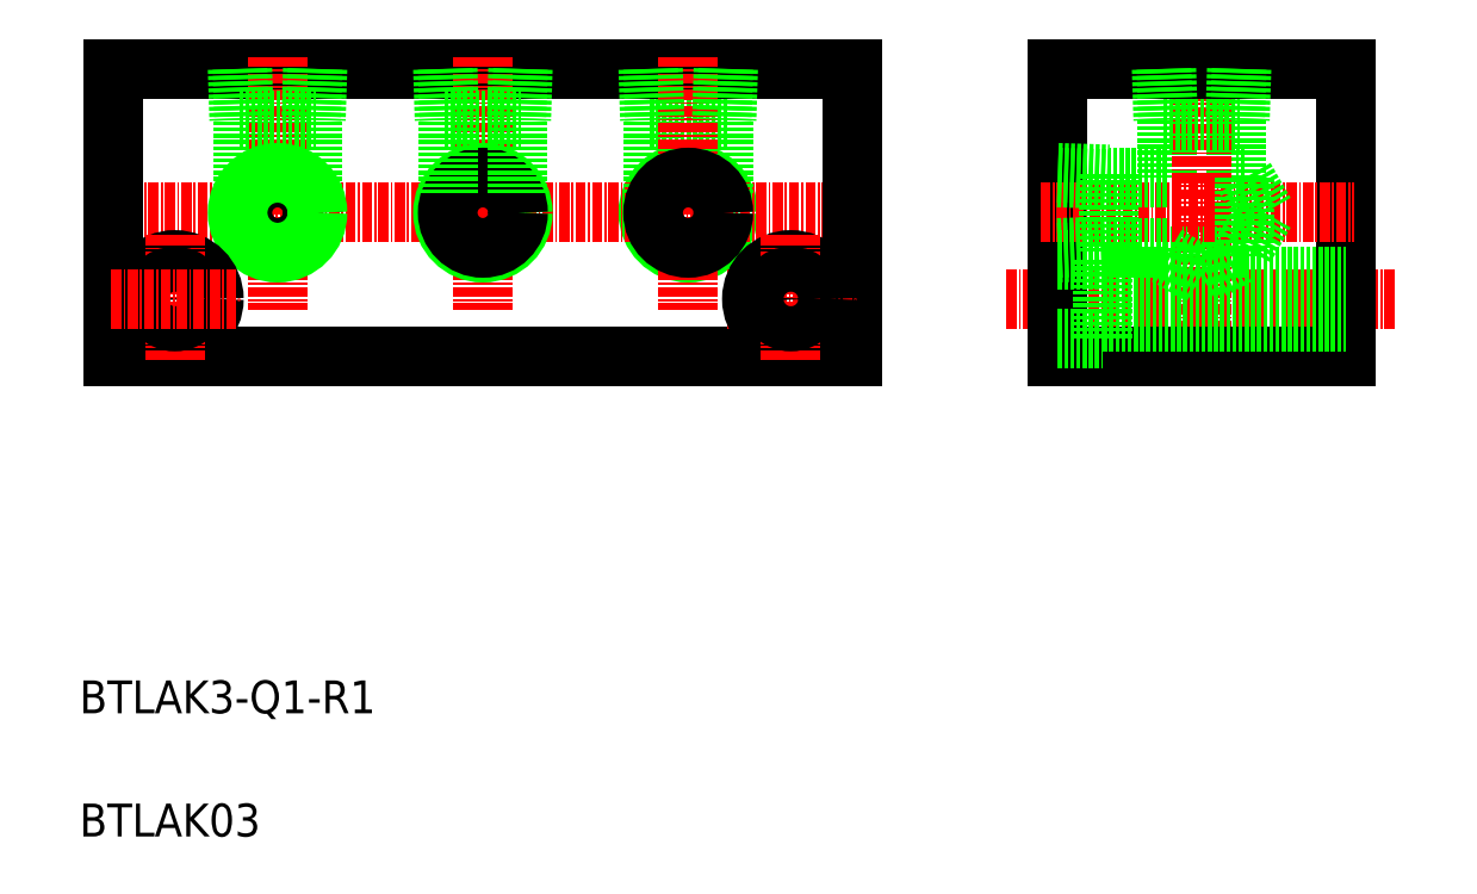
<metadata>
{"format":"dxf","ext":"dxf","renderer":"ezdxf+matplotlib","layout":"modelspace","background":"white","min_lineweight":24,"dpi":150}
</metadata>
<code>
0
SECTION
2
ENTITIES
0
LINE
8
0
10
803.6
20
353.4
30
0
11
813
21
353.4
31
0
0
CIRCLE
8
0
10
808.3
20
342.1
30
0
40
4.864
0
LINE
8
0
10
738.3
20
359.6
30
0
11
828.3
21
359.6
31
0
0
LINE
8
CENTER
10
736.6
20
342.1
30
0
11
830.3
21
342.1
31
0
0
LINE
8
0
10
738.3
20
324.6
30
0
11
828.3
21
324.6
31
0
0
TEXT
8
0
10
734.2
20
266.1
30
0
40
4
1
BTLAK03
0
TEXT
8
0
10
734.2
20
281.1
30
0
40
4
1
BTLAK3-Q1-R1
0
LINE
8
0
10
762.5
20
344.5
30
0
11
762.5
21
353.4
31
0
0
LINE
8
0
10
754
20
344.5
30
0
11
754
21
353.4
31
0
0
LINE
8
0
10
738.3
20
359.6
30
0
11
738.3
21
324.6
31
0
0
LINE
8
CENTER
10
758.3
20
361.1
30
0
11
758.3
21
330.2
31
0
0
CIRCLE
8
0
10
758.3
20
342.1
30
0
40
4.283
0
CIRCLE
8
0
10
758.3
20
342.1
30
0
40
4.864
0
CIRCLE
8
0
10
745.8
20
331.6
30
0
40
4.75
0
LINE
8
CENTER
10
745.8
20
339.3
30
0
11
745.8
21
323.8
31
0
0
CIRCLE
8
0
10
745.8
20
331.6
30
0
40
2.75
0
LINE
8
CENTER
10
738
20
331.6
30
0
11
753.5
21
331.6
31
0
0
LINE
8
0
10
753.6
20
353.4
30
0
11
763
21
353.4
31
0
0
LINE
8
0
10
754
20
359.6
30
0
11
754.2
21
353.4
31
0
0
LINE
8
0
10
753.4
20
359.6
30
0
11
753.6
21
353.4
31
0
0
LINE
8
0
10
763.2
20
359.6
30
0
11
763
21
353.4
31
0
0
LINE
8
0
10
762.6
20
359.6
30
0
11
762.4
21
353.4
31
0
0
LINE
8
0
10
803.4
20
359.6
30
0
11
803.6
21
353.4
31
0
0
LINE
8
CENTER
10
847
20
331.6
30
0
11
894.4
21
331.6
31
0
0
LINE
8
0
10
804
20
344.5
30
0
11
804
21
353.4
31
0
0
LINE
8
0
10
812.5
20
344.5
30
0
11
812.5
21
353.4
31
0
0
LINE
8
CENTER
10
808.3
20
361.1
30
0
11
808.3
21
330.2
31
0
0
LINE
8
0
10
828.3
20
359.6
30
0
11
828.3
21
324.6
31
0
0
LINE
8
CENTER
10
813
20
331.6
30
0
11
828.5
21
331.6
31
0
0
CIRCLE
8
0
10
820.8
20
331.6
30
0
40
4.75
0
LINE
8
CENTER
10
820.8
20
339.3
30
0
11
820.8
21
323.8
31
0
0
CIRCLE
8
0
10
820.8
20
331.6
30
0
40
2.75
0
CIRCLE
8
0
10
808.3
20
342.1
30
0
40
4.283
0
LINE
8
0
10
812.6
20
359.6
30
0
11
812.4
21
353.4
31
0
0
LINE
8
0
10
813.2
20
359.6
30
0
11
813
21
353.4
31
0
0
LINE
8
0
10
804
20
359.6
30
0
11
804.2
21
353.4
31
0
0
LINE
8
0
10
875
20
353.4
30
0
11
875
21
346.3
31
0
0
LINE
8
0
10
866.5
20
353.4
30
0
11
866.5
21
346.3
31
0
0
LINE
8
0
10
888.3
20
359.6
30
0
11
888.3
21
324.6
31
0
0
LINE
8
CENTER
10
870.8
20
360.9
30
0
11
870.8
21
323.3
31
0
0
LINE
8
0
10
853.3
20
359.6
30
0
11
853.3
21
324.6
31
0
0
LINE
8
0
10
875
20
336.8
30
0
11
870.8
21
334.4
31
0
0
LINE
8
0
10
875
20
336.8
30
0
11
866.5
21
336.8
31
0
0
LINE
8
0
10
853.3
20
324.6
30
0
11
888.3
21
324.6
31
0
0
LINE
8
CENTER
10
851.1
20
342.1
30
0
11
889.4
21
342.1
31
0
0
LINE
8
0
10
858.8
20
334.3
30
0
11
888.3
21
334.3
31
0
0
LINE
8
0
10
858.8
20
328.8
30
0
11
888.3
21
328.8
31
0
0
LINE
8
0
10
866.5
20
336.8
30
0
11
870.8
21
334.4
31
0
0
LINE
8
0
10
858.8
20
326.8
30
0
11
858.8
21
336.3
31
0
0
LINE
8
0
10
853.3
20
326.8
30
0
11
858.8
21
326.8
31
0
0
LINE
8
0
10
866.5
20
346.3
30
0
11
859.5
21
346.3
31
0
0
LINE
8
0
10
866.5
20
337.8
30
0
11
859.5
21
337.8
31
0
0
LINE
8
0
10
859.5
20
346.8
30
0
11
859.5
21
337.4
31
0
0
LINE
8
0
10
853.3
20
336.3
30
0
11
858.8
21
336.3
31
0
0
LINE
8
0
10
853.3
20
337.2
30
0
11
859.5
21
337.4
31
0
0
LINE
8
0
10
853.3
20
337.8
30
0
11
859.5
21
338
31
0
0
LINE
8
0
10
853.3
20
342.1
30
0
11
853.3
21
342.1
31
0
0
LINE
8
0
10
853.3
20
346.4
30
0
11
859.5
21
346.2
31
0
0
LINE
8
0
10
853.3
20
347
30
0
11
859.5
21
346.8
31
0
0
LINE
8
0
10
853.3
20
348.3
30
0
11
853.3
21
348.3
31
0
0
LINE
8
0
10
866.5
20
337.8
30
0
11
866.5
21
336.8
31
0
0
LINE
8
0
10
876
20
346.3
30
0
11
878.5
21
342.1
31
0
0
LINE
8
0
10
876
20
346.3
30
0
11
876
21
337.8
31
0
0
LINE
8
0
10
876
20
337.8
30
0
11
878.5
21
342.1
31
0
0
LINE
8
0
10
876
20
337.8
30
0
11
875
21
337.8
31
0
0
LINE
8
0
10
875
20
337.8
30
0
11
875
21
336.8
31
0
0
LINE
8
0
10
876
20
346.3
30
0
11
875
21
346.3
31
0
0
LINE
8
0
10
866.1
20
353.4
30
0
11
875.5
21
353.4
31
0
0
LINE
8
0
10
853.3
20
359.6
30
0
11
888.3
21
359.6
31
0
0
LINE
8
0
10
866.5
20
359.6
30
0
11
866.7
21
353.4
31
0
0
LINE
8
0
10
865.9
20
359.6
30
0
11
866.1
21
353.4
31
0
0
LINE
8
0
10
875.7
20
359.6
30
0
11
875.5
21
353.4
31
0
0
LINE
8
0
10
875.1
20
359.6
30
0
11
874.9
21
353.4
31
0
0
LINE
8
CENTER
10
783.3
20
361.1
30
0
11
783.3
21
330.2
31
0
0
LINE
8
0
10
778.6
20
353.4
30
0
11
788
21
353.4
31
0
0
CIRCLE
8
0
10
783.3
20
342.1
30
0
40
4.864
0
CIRCLE
8
0
10
783.3
20
342.1
30
0
40
4.283
0
LINE
8
0
10
778.4
20
359.6
30
0
11
778.6
21
353.4
31
0
0
LINE
8
0
10
779
20
359.6
30
0
11
779.2
21
353.4
31
0
0
LINE
8
0
10
779
20
344.5
30
0
11
779
21
353.4
31
0
0
LINE
8
0
10
787.6
20
359.6
30
0
11
787.4
21
353.4
31
0
0
LINE
8
0
10
788.2
20
359.6
30
0
11
788
21
353.4
31
0
0
LINE
8
0
10
787.5
20
344.5
30
0
11
787.5
21
353.4
31
0
0
ENDSEC
0
EOF

</code>
